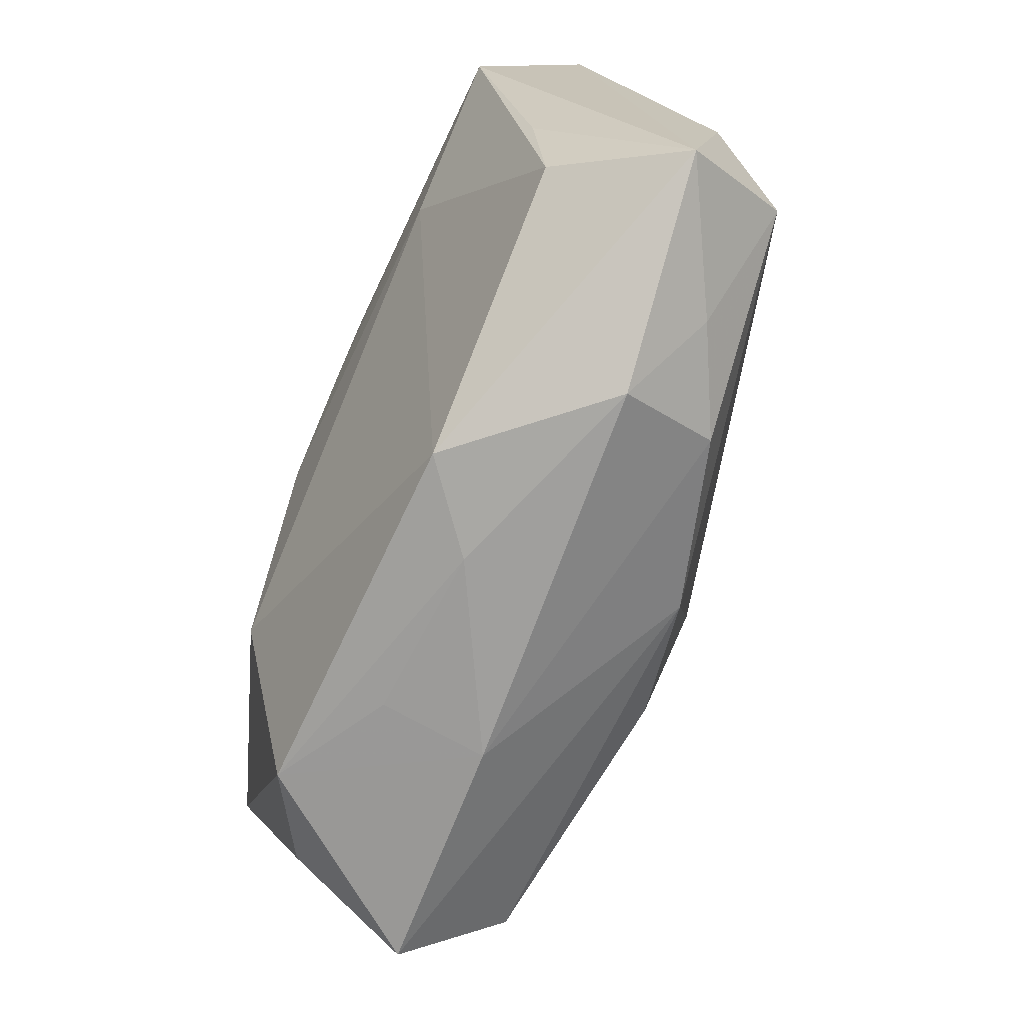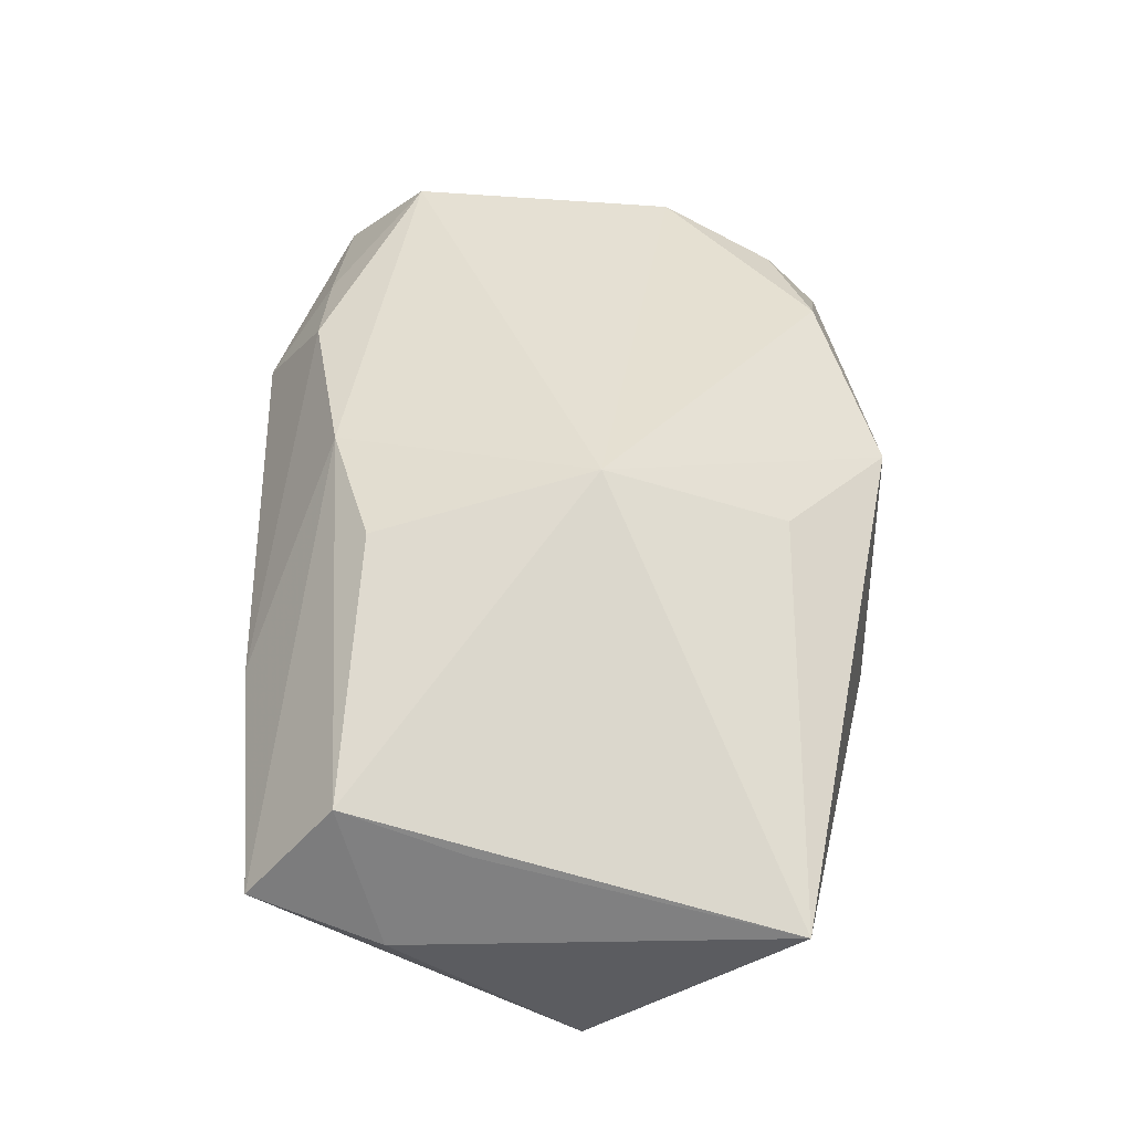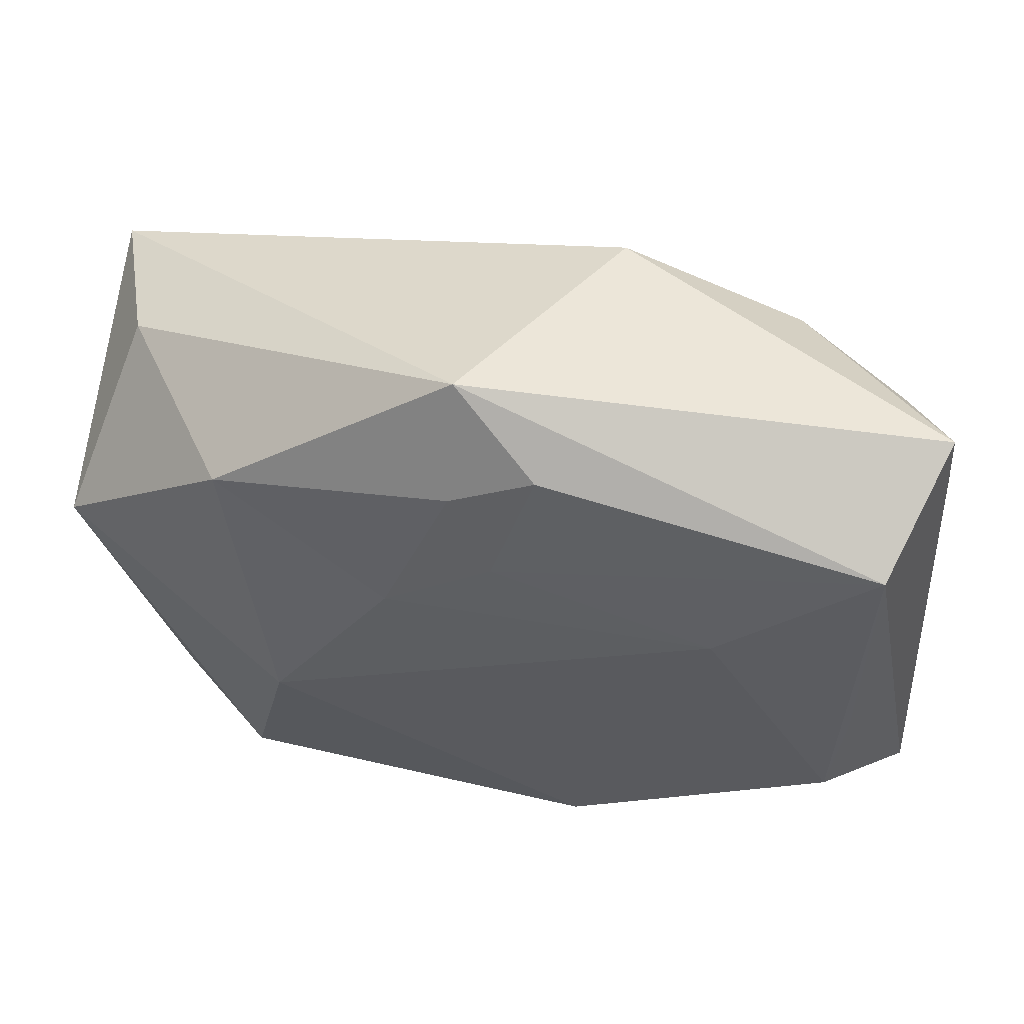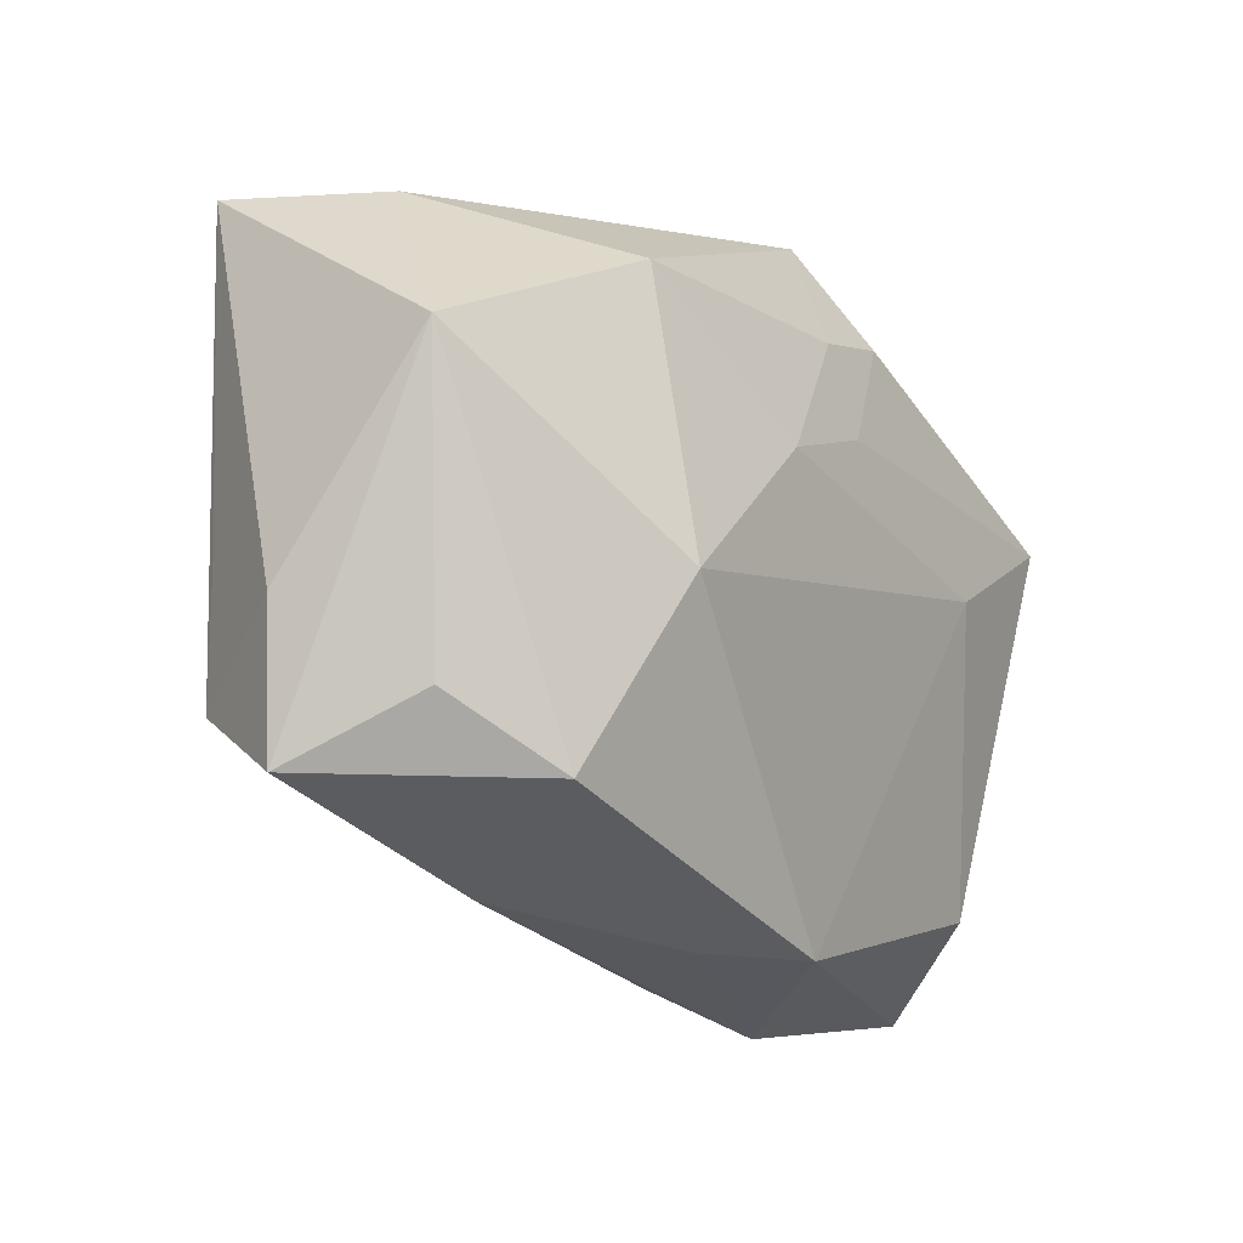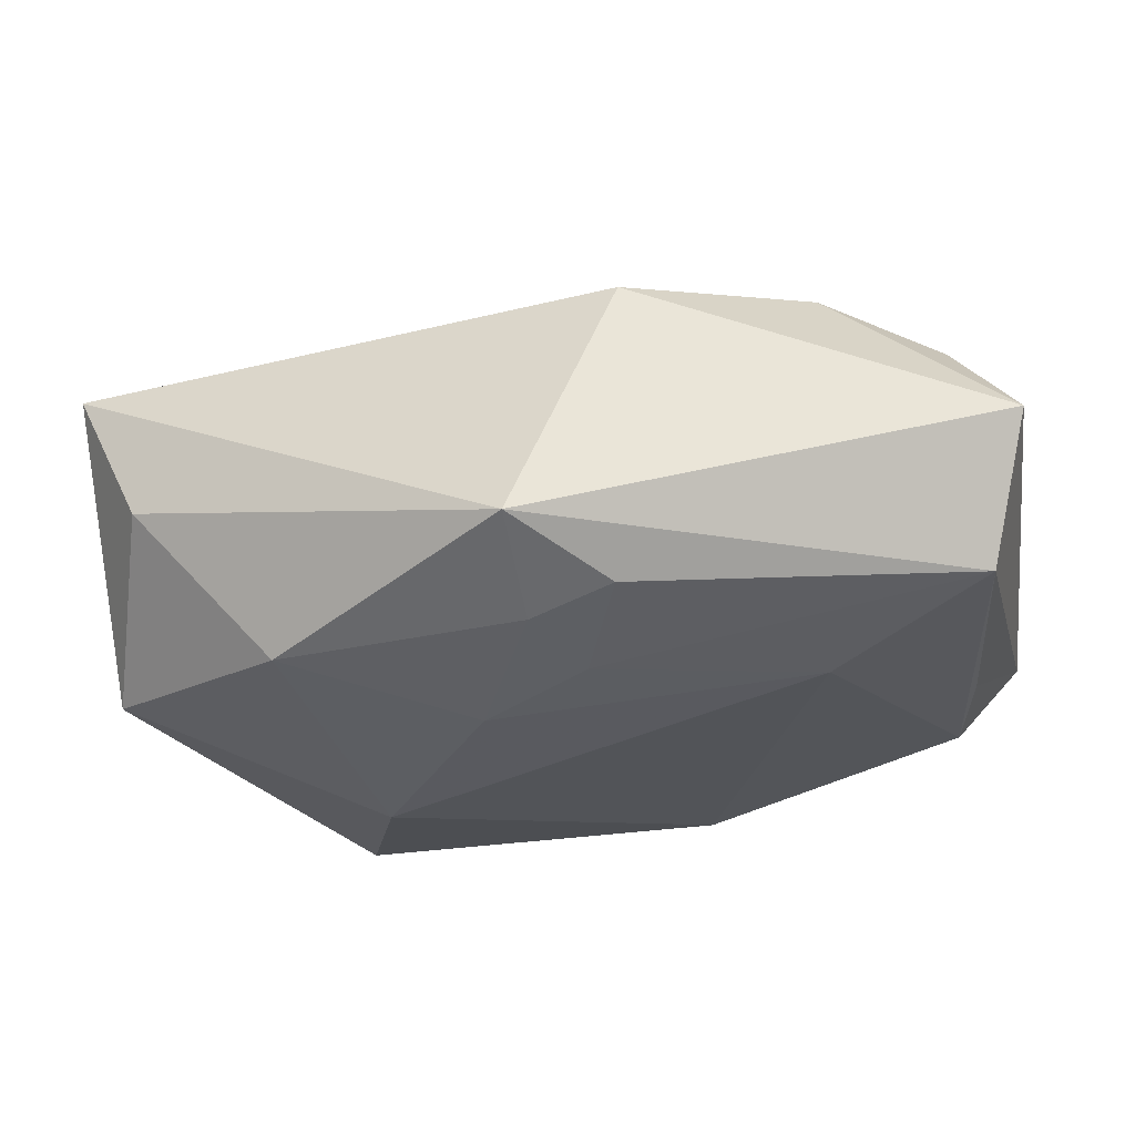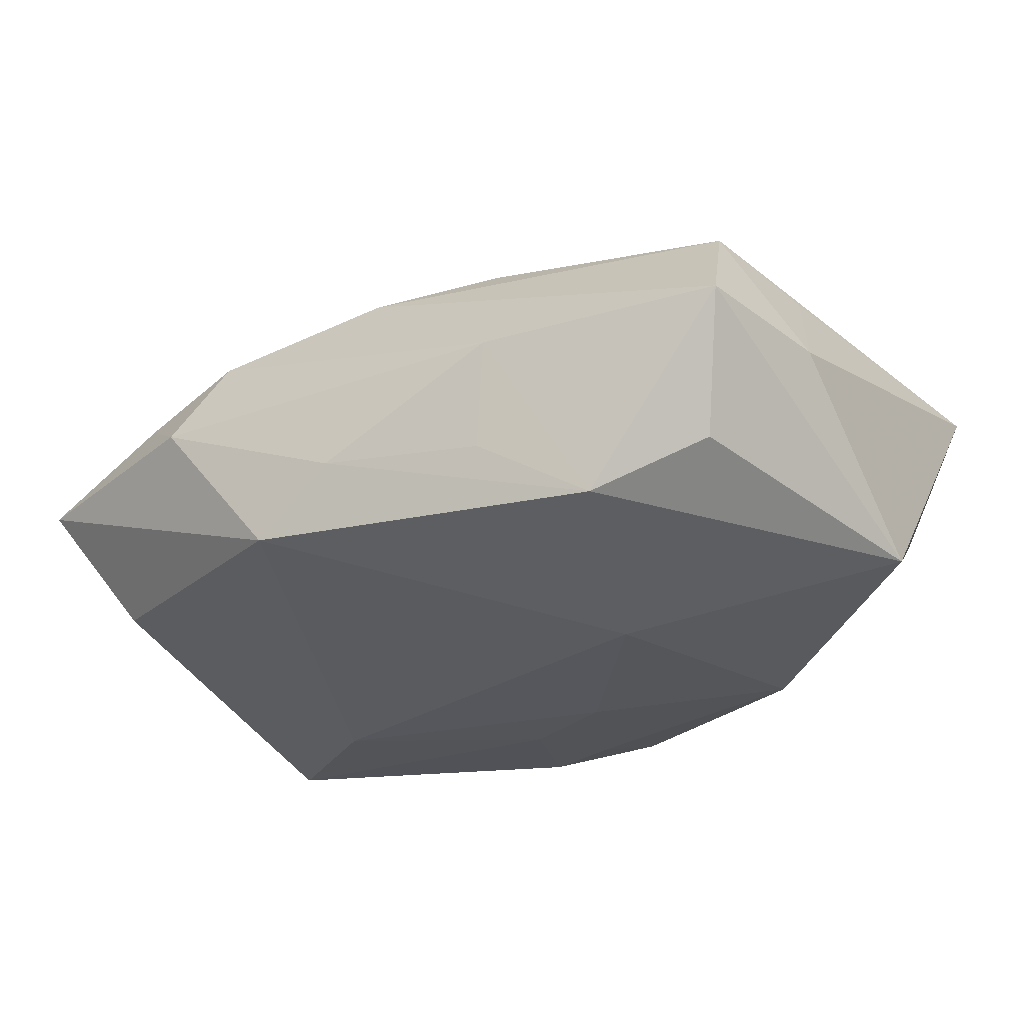
<metadata>
{"format":"obj","ext":"obj","renderer":"f3d","projection":"perspective","resolution":1024,"background":"white","views":[{"elev":-73.9,"azim":-112.2,"up":"+Y"},{"elev":55.6,"azim":91.5,"up":"+Z"},{"elev":41.7,"azim":-164.7,"up":"+Y"},{"elev":-27.6,"azim":125.6,"up":"+Y"},{"elev":-39.1,"azim":-170.6,"up":"+Z"},{"elev":-23.4,"azim":31.4,"up":"+Z"}]}
</metadata>
<code>
v -0.03598 -0.007676 -0.01079
v -0.02536 0.02299 0.009293
v -0.03591 0.01929 0.004878
v -0.007296 0.02217 -0.0186
v -0.0374 0.01659 -0.01701
v 0.03565 0.01924 -0.003024
v -0.02798 -0.02415 0.008384
v 0.03352 -0.01834 0.01484
v -0.02072 -0.0298 0.003763
v 0.01352 -0.02799 -0.004861
v 0.01448 -0.0286 0.004957
v 0.008981 -0.01718 0.01889
v -0.01855 -0.02428 0.01286
v -0.04094 -0.0235 0.001785
v -0.04094 0.008798 0.007003
v -0.04094 0.02507 -0.007184
v 0.004688 0.002801 0.02299
v 0.04102 0.002132 -0.01131
v -0.001996 -0.0295 -0.003427
v -0.0343 -0.01818 -0.00902
v 0.03325 -0.0216 -0.00624
v 0.03999 -0.0144 0.003362
v 0.03631 -0.007129 0.01262
v 0.003073 0.01953 0.01374
v 0.0004315 0.01867 -0.01875
v 0.03661 -0.02624 0.005413
v 0.006524 0.005765 -0.01909
v -0.03819 -0.0158 0.01149
v 0.04155 0.02046 0.009966
v 0.0006597 0.02912 -0.01569
v -0.008892 0.02912 0.007702
v -0.02323 0.005621 -0.01741
v -0.003403 0.01141 -0.01887
v -0.002655 -0.021 0.01711
v 0.02313 0.01456 -0.01706
v 0.024 -0.02643 -0.01109
v 0.0183 -0.009712 -0.01782
v -0.009608 -0.02912 -0.009317
f 5 16 30
f 17 29 24
f 30 29 6
f 29 18 6
f 15 28 17
f 17 2 15
f 31 24 29
f 17 24 31
f 31 2 17
f 31 29 30
f 30 16 31
f 16 2 31
f 4 5 30
f 30 25 4
f 4 33 5
f 27 4 25
f 33 4 27
f 32 20 5
f 32 27 37
f 5 33 32
f 33 27 32
f 5 20 1
f 30 6 35
f 35 6 18
f 35 25 30
f 35 18 37
f 35 27 25
f 37 27 35
f 37 18 36
f 17 28 34
f 22 18 29
f 22 26 18
f 29 23 22
f 3 2 16
f 16 15 3
f 3 15 2
f 16 5 14
f 5 1 14
f 14 15 16
f 28 15 14
f 14 1 20
f 14 7 28
f 9 7 14
f 18 26 21
f 21 36 18
f 26 36 21
f 9 14 38
f 38 14 20
f 37 36 38
f 38 32 37
f 20 32 38
f 28 7 13
f 13 34 28
f 13 7 9
f 8 34 26
f 26 22 8
f 8 22 23
f 8 29 17
f 8 23 29
f 9 38 19
f 36 10 19
f 19 38 36
f 26 34 11
f 34 13 11
f 11 13 9
f 9 19 11
f 11 19 10
f 11 36 26
f 11 10 36
f 17 34 12
f 12 8 17
f 34 8 12

</code>
